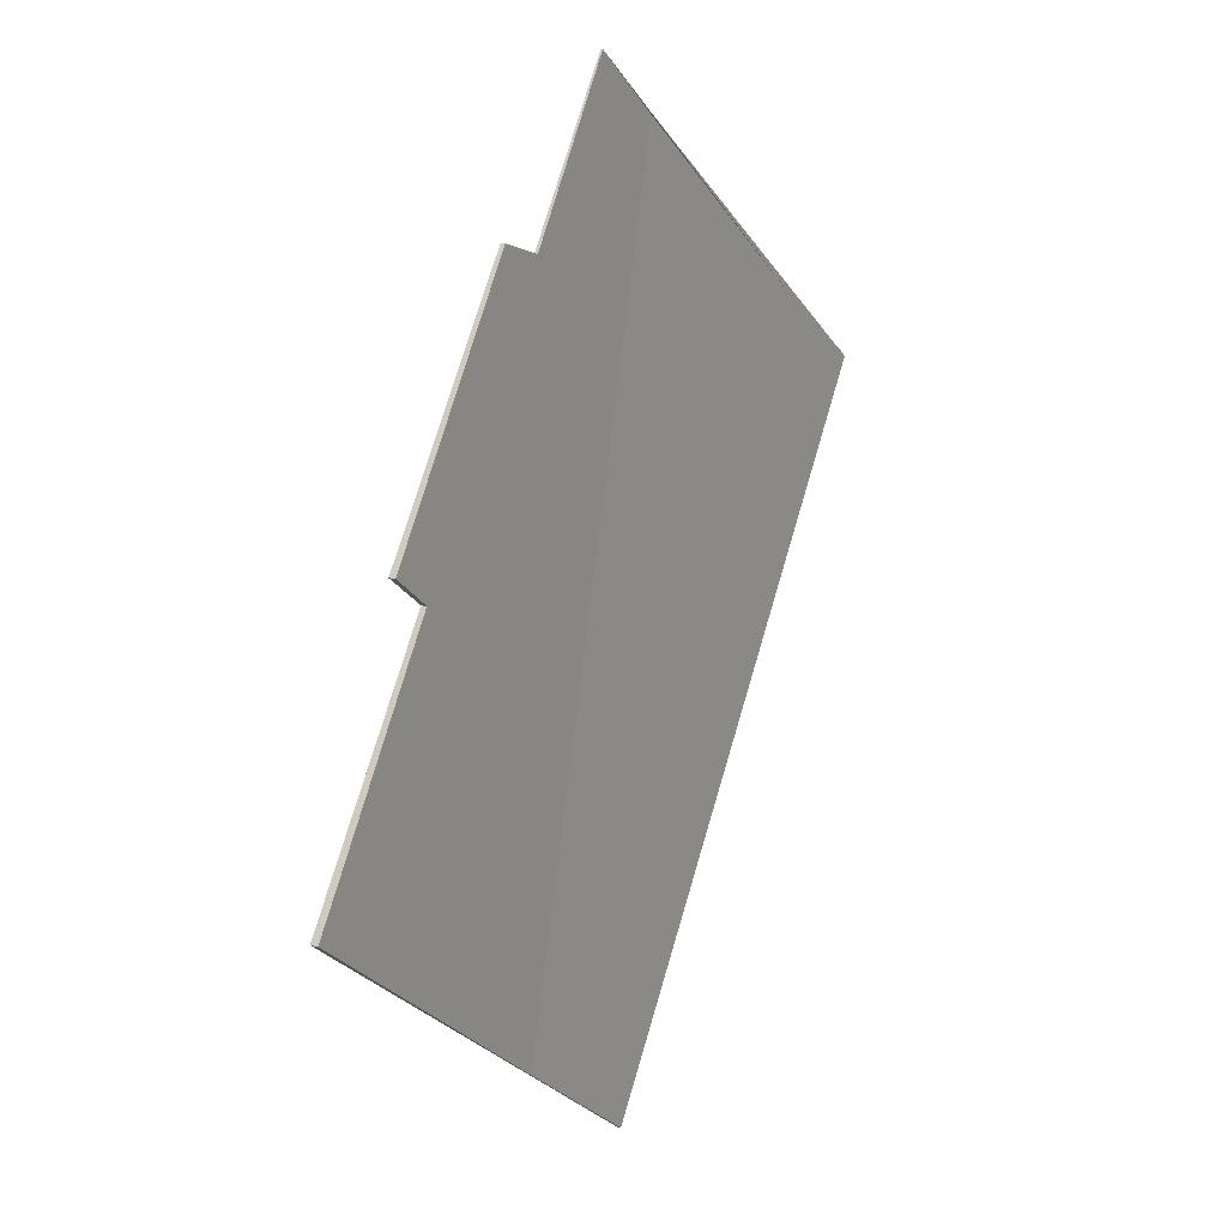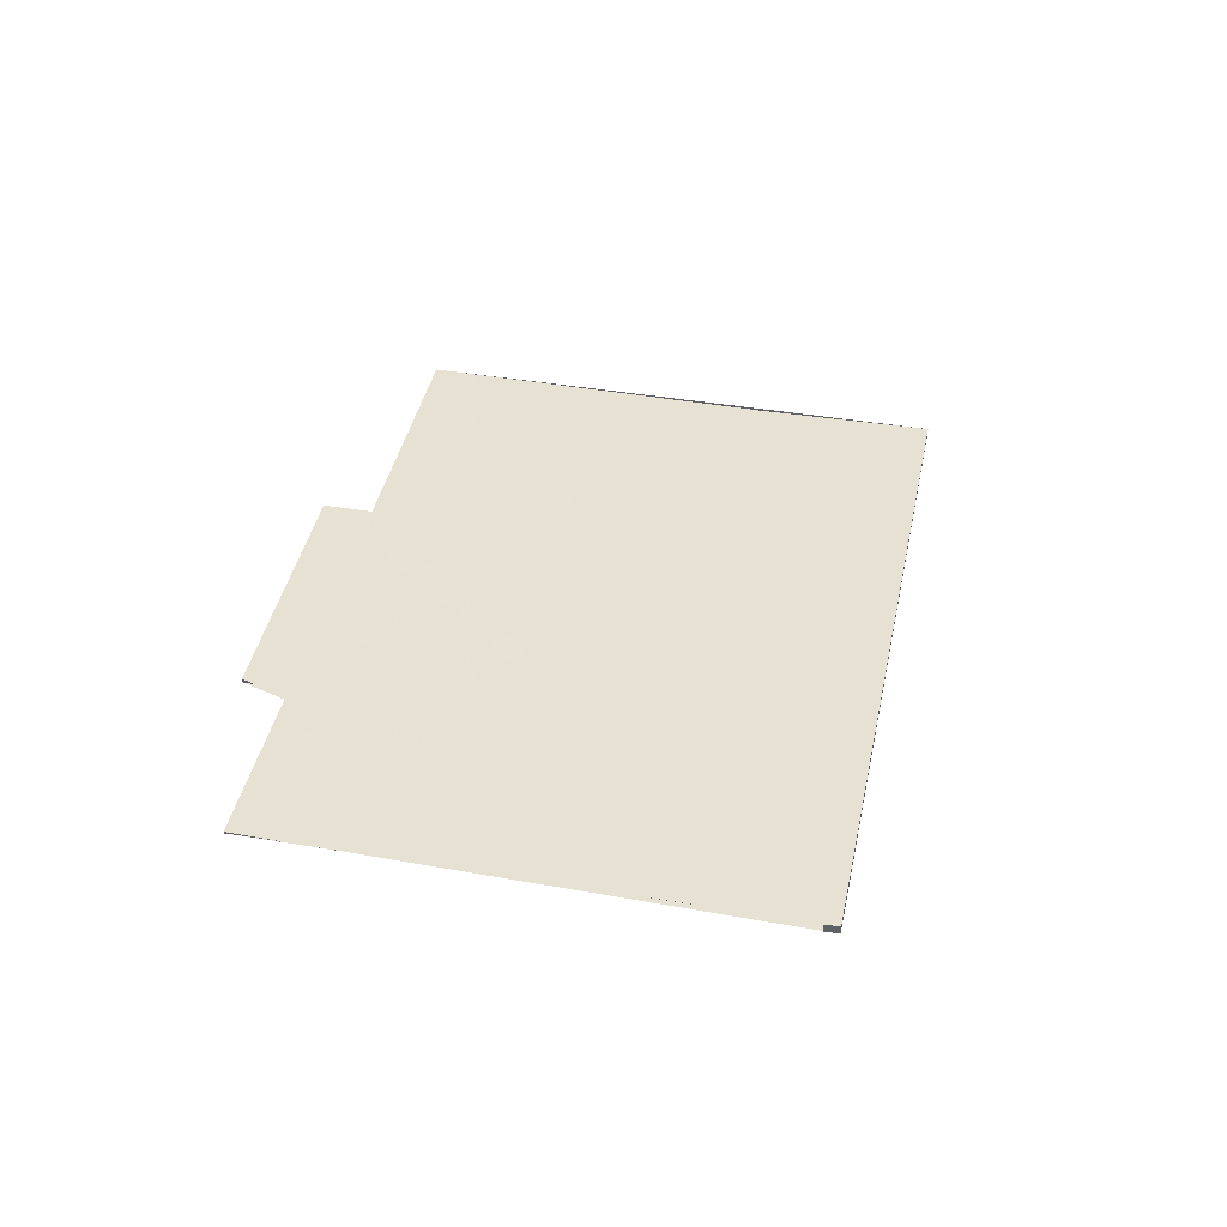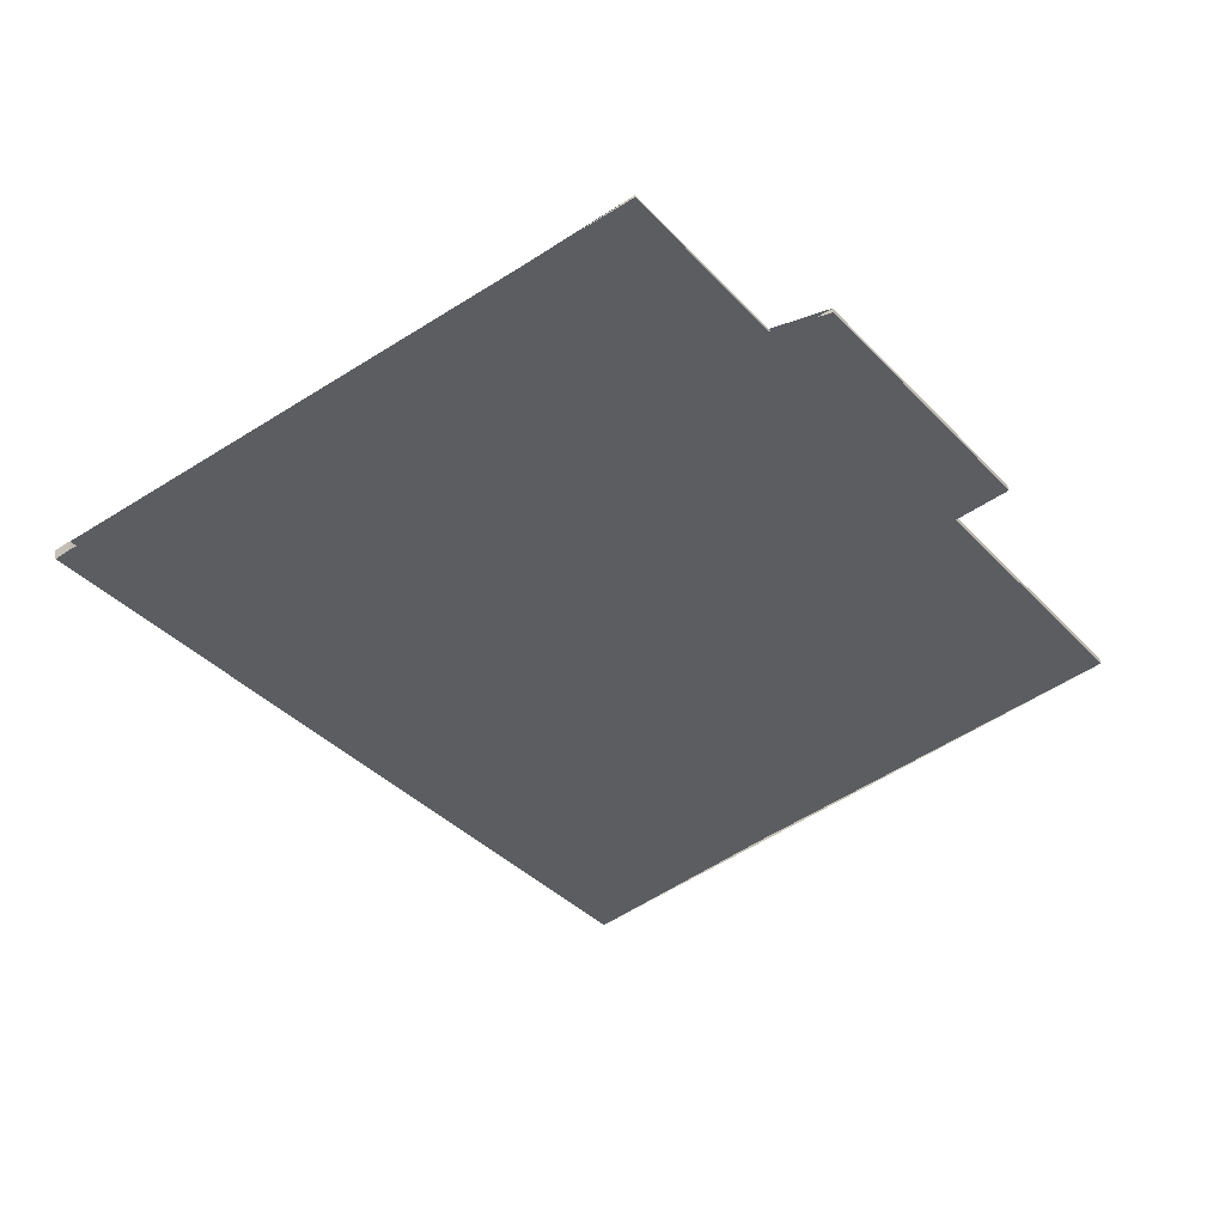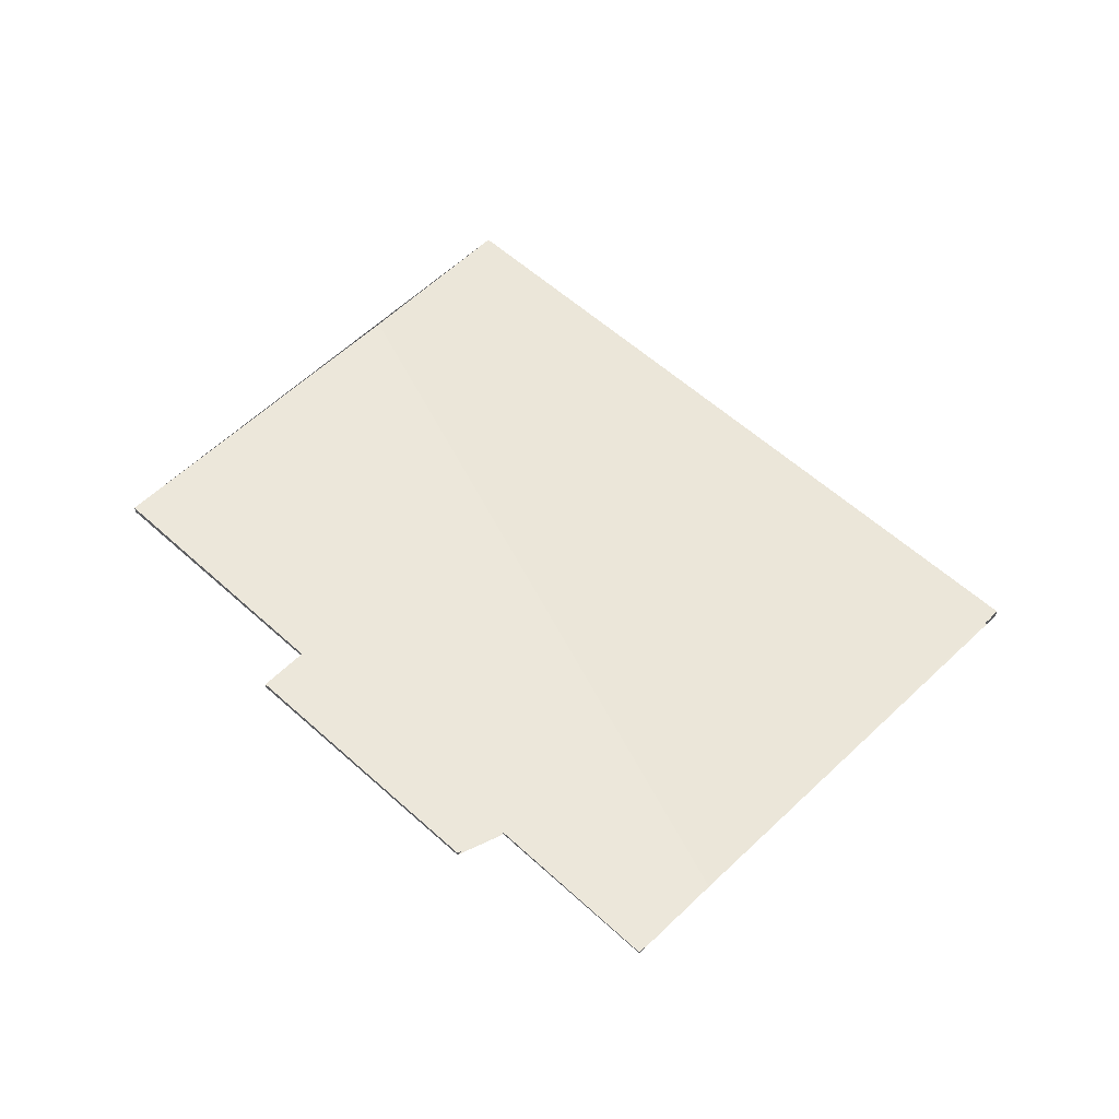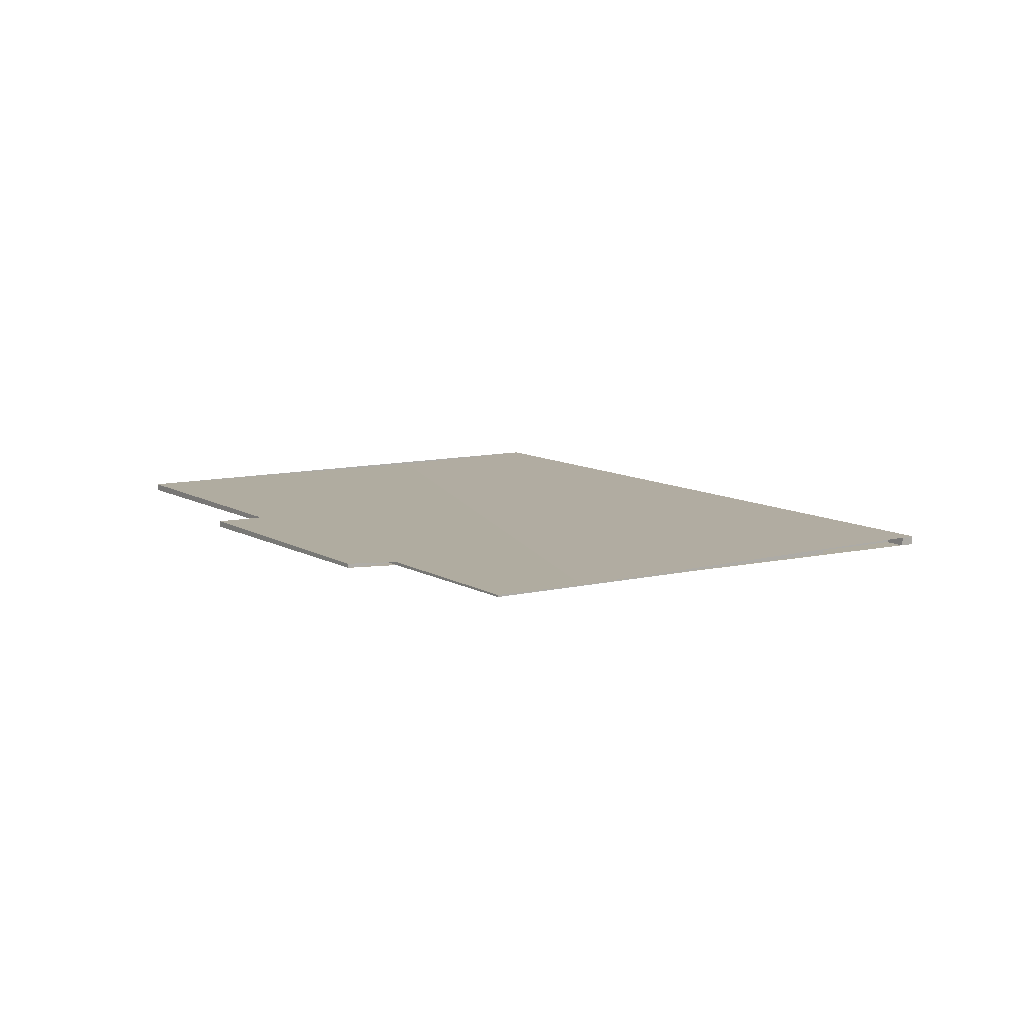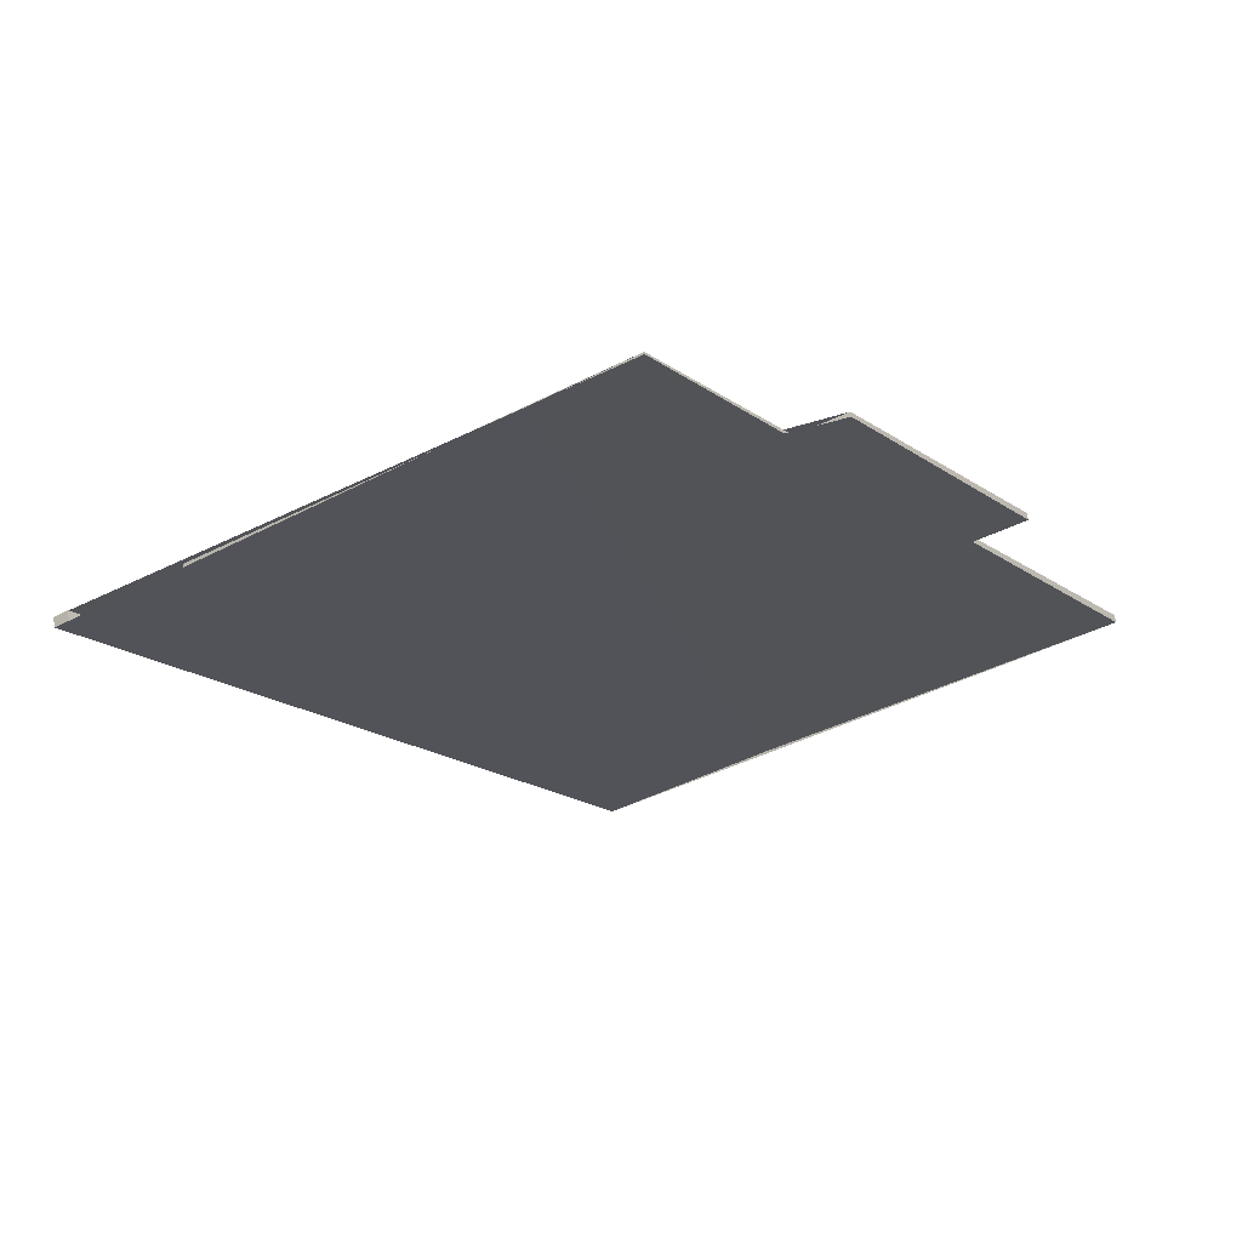
<metadata>
{"format":"obj","ext":"obj","renderer":"f3d","projection":"perspective","resolution":1024,"background":"white","views":[{"elev":13.7,"azim":118.8,"up":"+Y"},{"elev":38.7,"azim":-134.1,"up":"+Z"},{"elev":50.2,"azim":-10.0,"up":"+Y"},{"elev":56.0,"azim":168.5,"up":"+Z"},{"elev":10.2,"azim":179.7,"up":"+Z"},{"elev":66.9,"azim":-9.4,"up":"+Y"}]}
</metadata>
<code>
v -2513 -198.3 -0.04777
v -2519 -189.8 -0.1204
v -2519 -189.6 -0.1163
v -2518 -189.9 -0.1141
v -2517 -189 -0.08451
v -2517 -188.8 -0.08601
v -2512 -185.5 0.02649
v -2511 -187.8 0.04527
v -2510 -187.4 0.05824
v -2508 -190.6 0.0854
v -2509 -191 0.07178
v -2507 -194 0.09743
v -2519 -189.8 -0.1204
v -2513 -198.3 -0.04777
v -2513 -198.3 0
v -2519 -189.8 0
v -2519 -189.6 -0.1163
v -2519 -189.8 -0.1204
v -2519 -189.8 0
v -2519 -189.6 1.388e-17
v -2518 -189.9 -0.1141
v -2519 -189.6 -0.1163
v -2519 -189.6 1.388e-17
v -2518 -189.9 0
v -2517 -189 -0.08451
v -2518 -189.9 -0.1141
v -2518 -189.9 0
v -2517 -189 0
v -2517 -188.8 -0.08601
v -2517 -189 -0.08451
v -2517 -189 0
v -2517 -188.8 0
v -2512 -185.5 0.02649
v -2517 -188.8 -0.08601
v -2517 -188.8 0
v -2512 -185.5 -3.469e-18
v -2511 -187.8 0.04527
v -2512 -185.5 0.02649
v -2512 -185.5 -3.469e-18
v -2511 -187.8 6.939e-18
v -2510 -187.4 0.05824
v -2511 -187.8 0.04527
v -2511 -187.8 6.939e-18
v -2510 -187.4 0
v -2508 -190.6 0.0854
v -2510 -187.4 0.05824
v -2510 -187.4 0
v -2508 -190.6 0
v -2509 -191 0.07178
v -2508 -190.6 0.0854
v -2508 -190.6 0
v -2509 -191 0
v -2507 -194 0.09743
v -2509 -191 0.07178
v -2509 -191 0
v -2507 -194 0
v -2513 -198.3 -0.04777
v -2507 -194 0.09743
v -2507 -194 0
v -2513 -198.3 0
v -2513 -198.3 0
v -2519 -189.8 0
v -2519 -189.6 0
v -2518 -189.9 0
v -2517 -189 0
v -2517 -188.8 0
v -2512 -185.5 0
v -2511 -187.8 0
v -2510 -187.4 0
v -2508 -190.6 0
v -2509 -191 0
v -2507 -194 0
f 2 3 4 5 6 7 8 9 10 11 12 1
f 14 15 16 13
f 18 19 20 17
f 22 23 24 21
f 26 27 28 25
f 30 31 32 29
f 34 35 36 33
f 38 39 40 37
f 42 43 44 41
f 46 47 48 45
f 50 51 52 49
f 54 55 56 53
f 58 59 60 57
f 62 63 64 65 66 67 68 69 70 71 72 61

</code>
